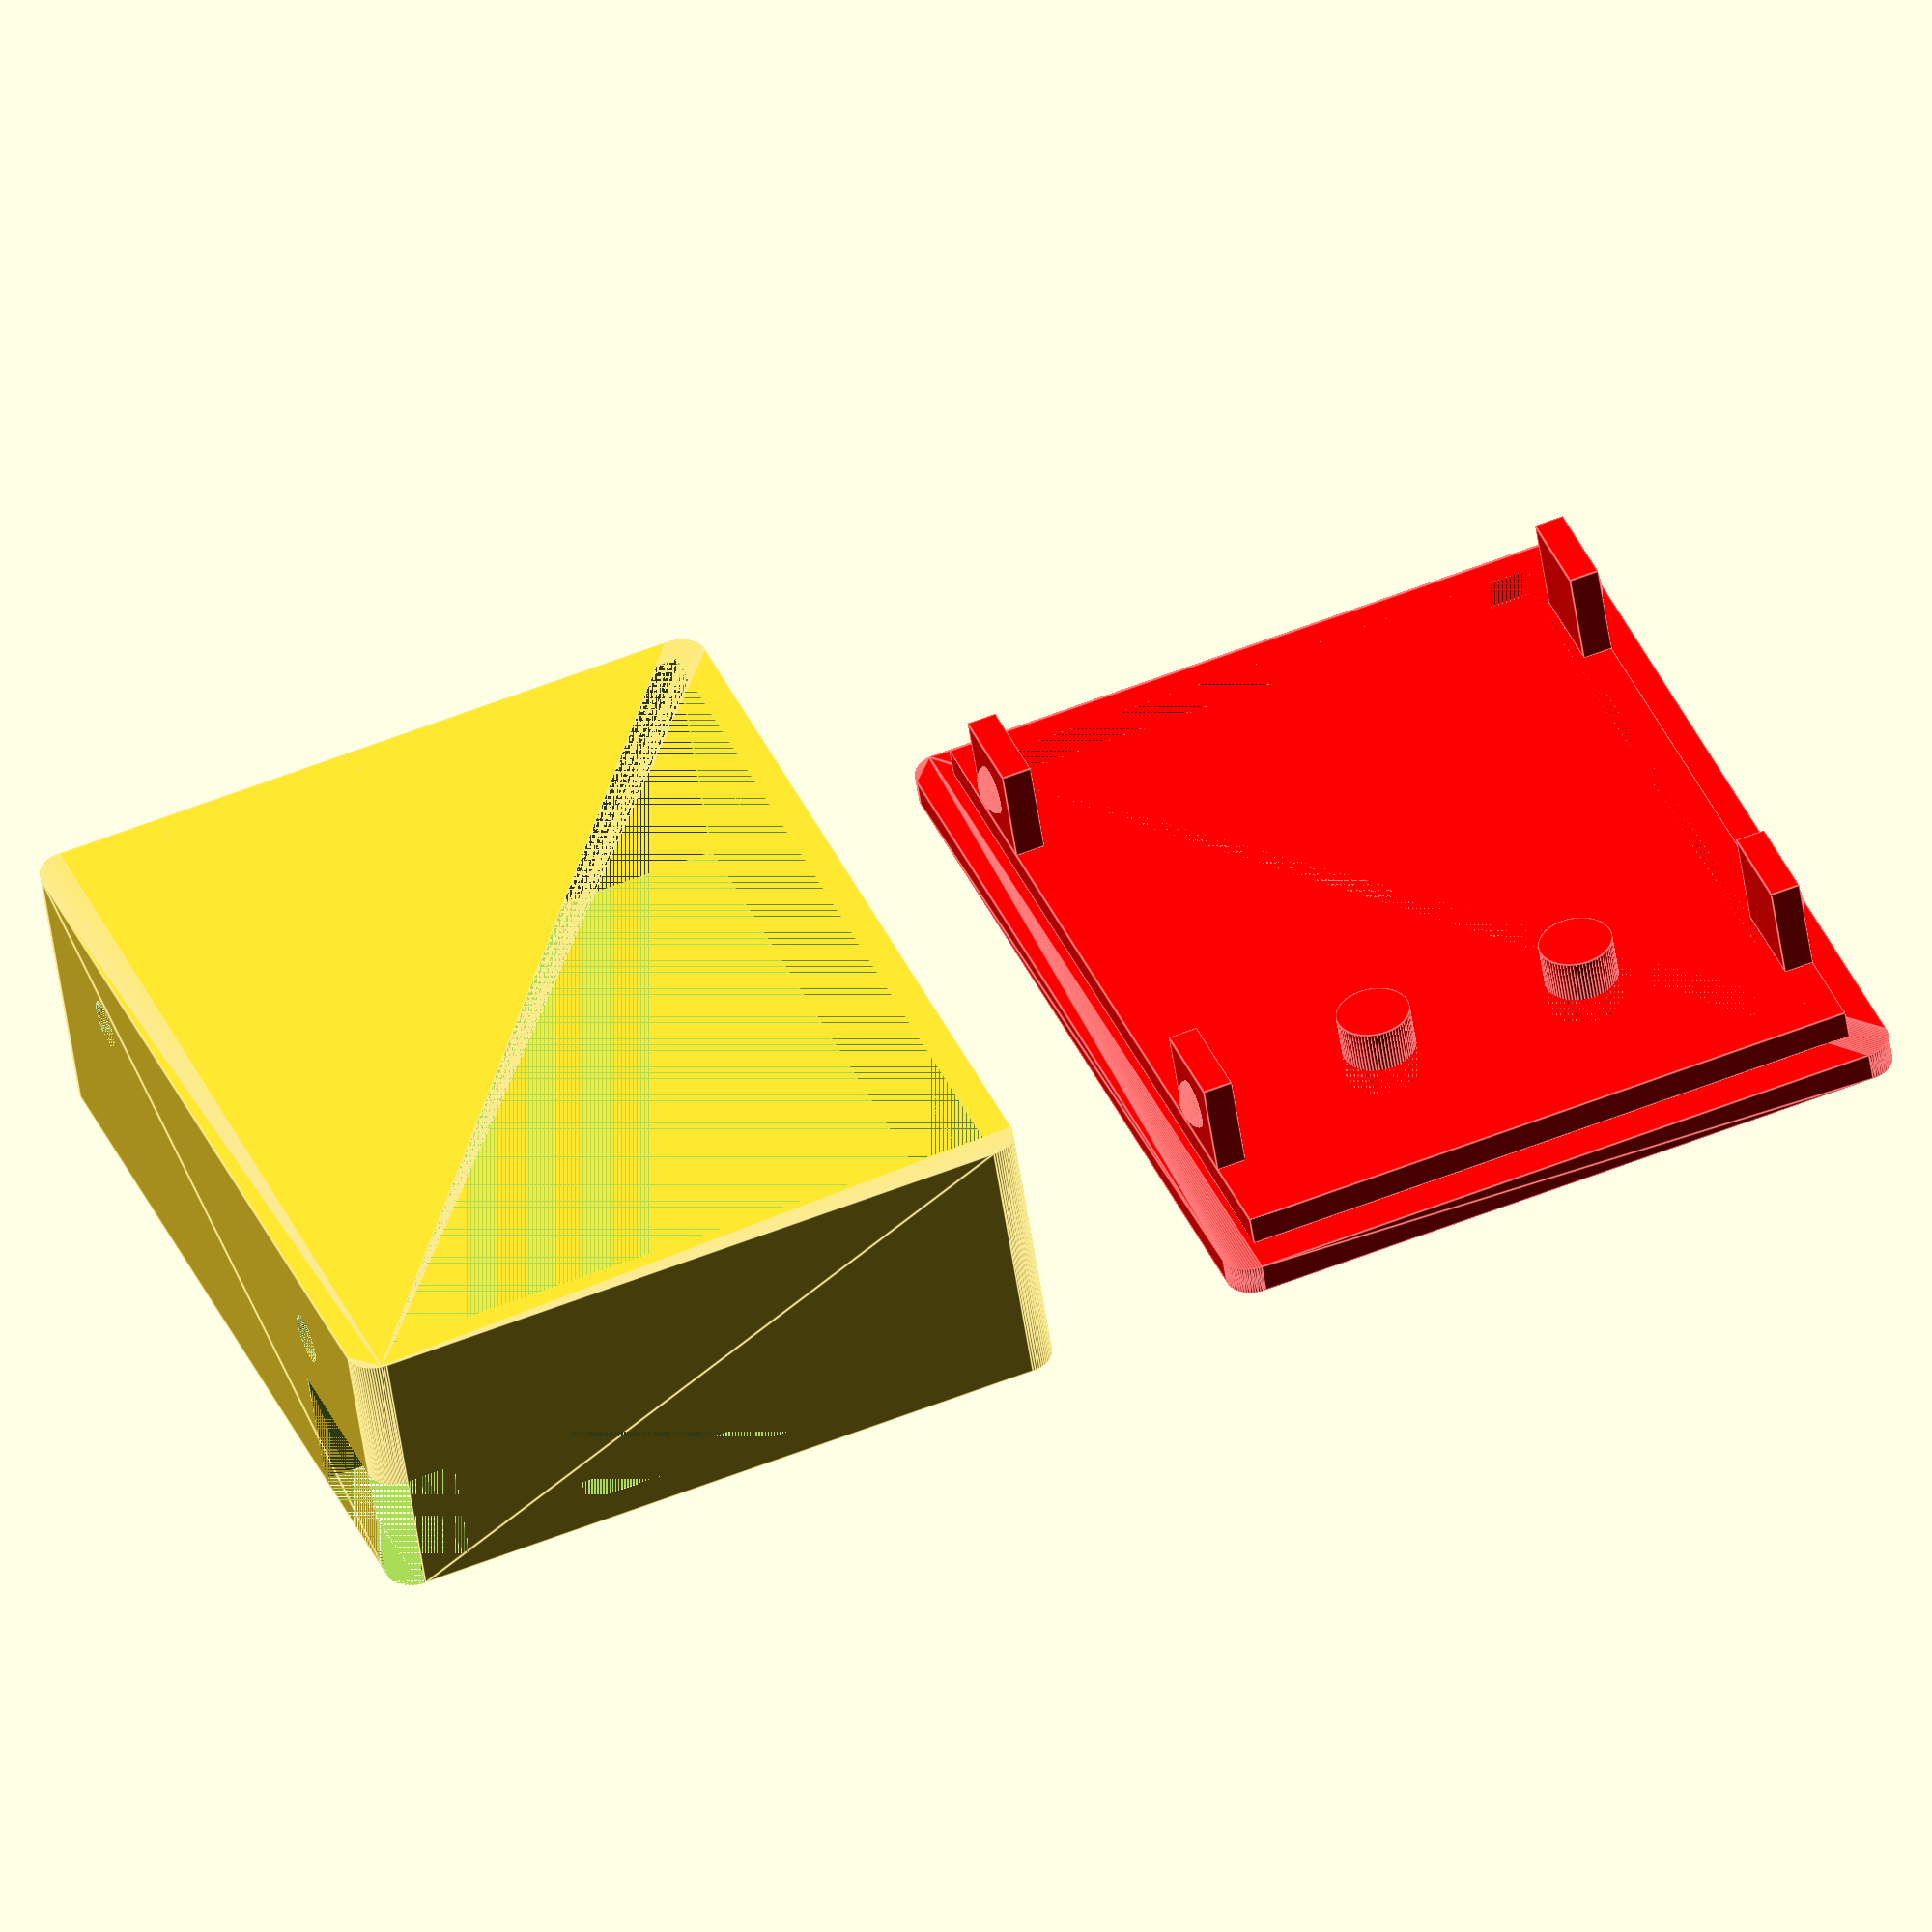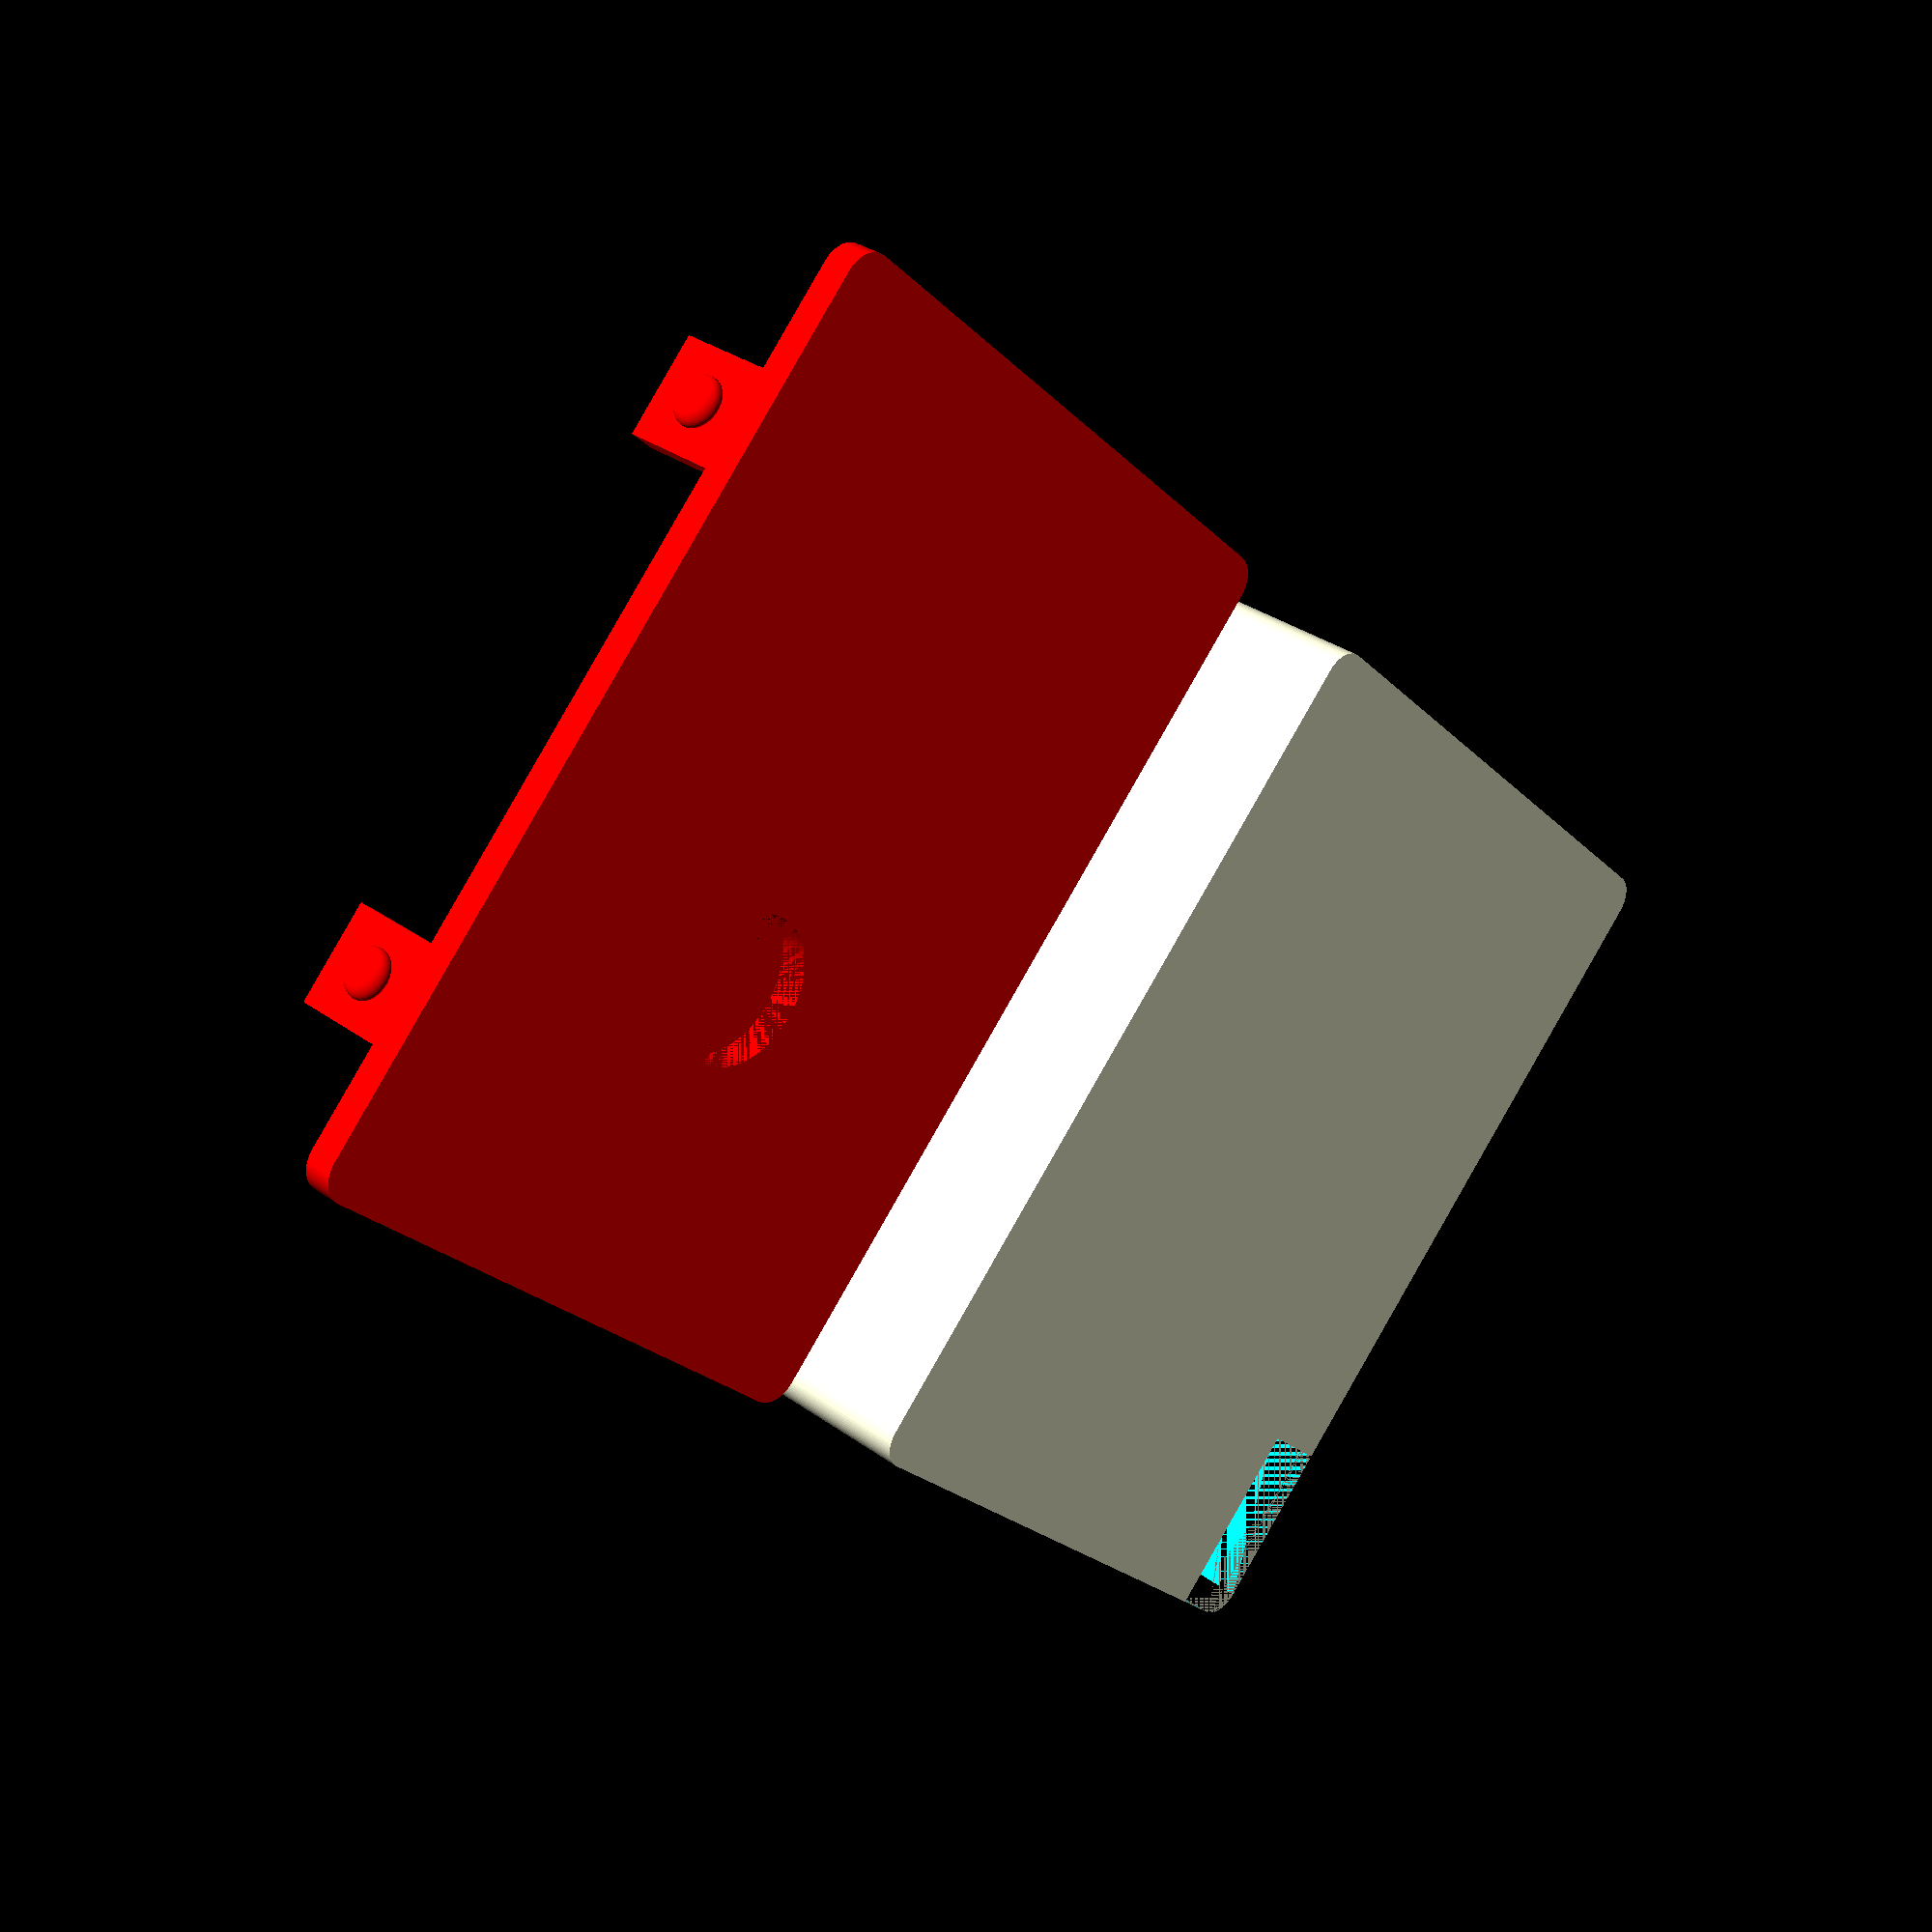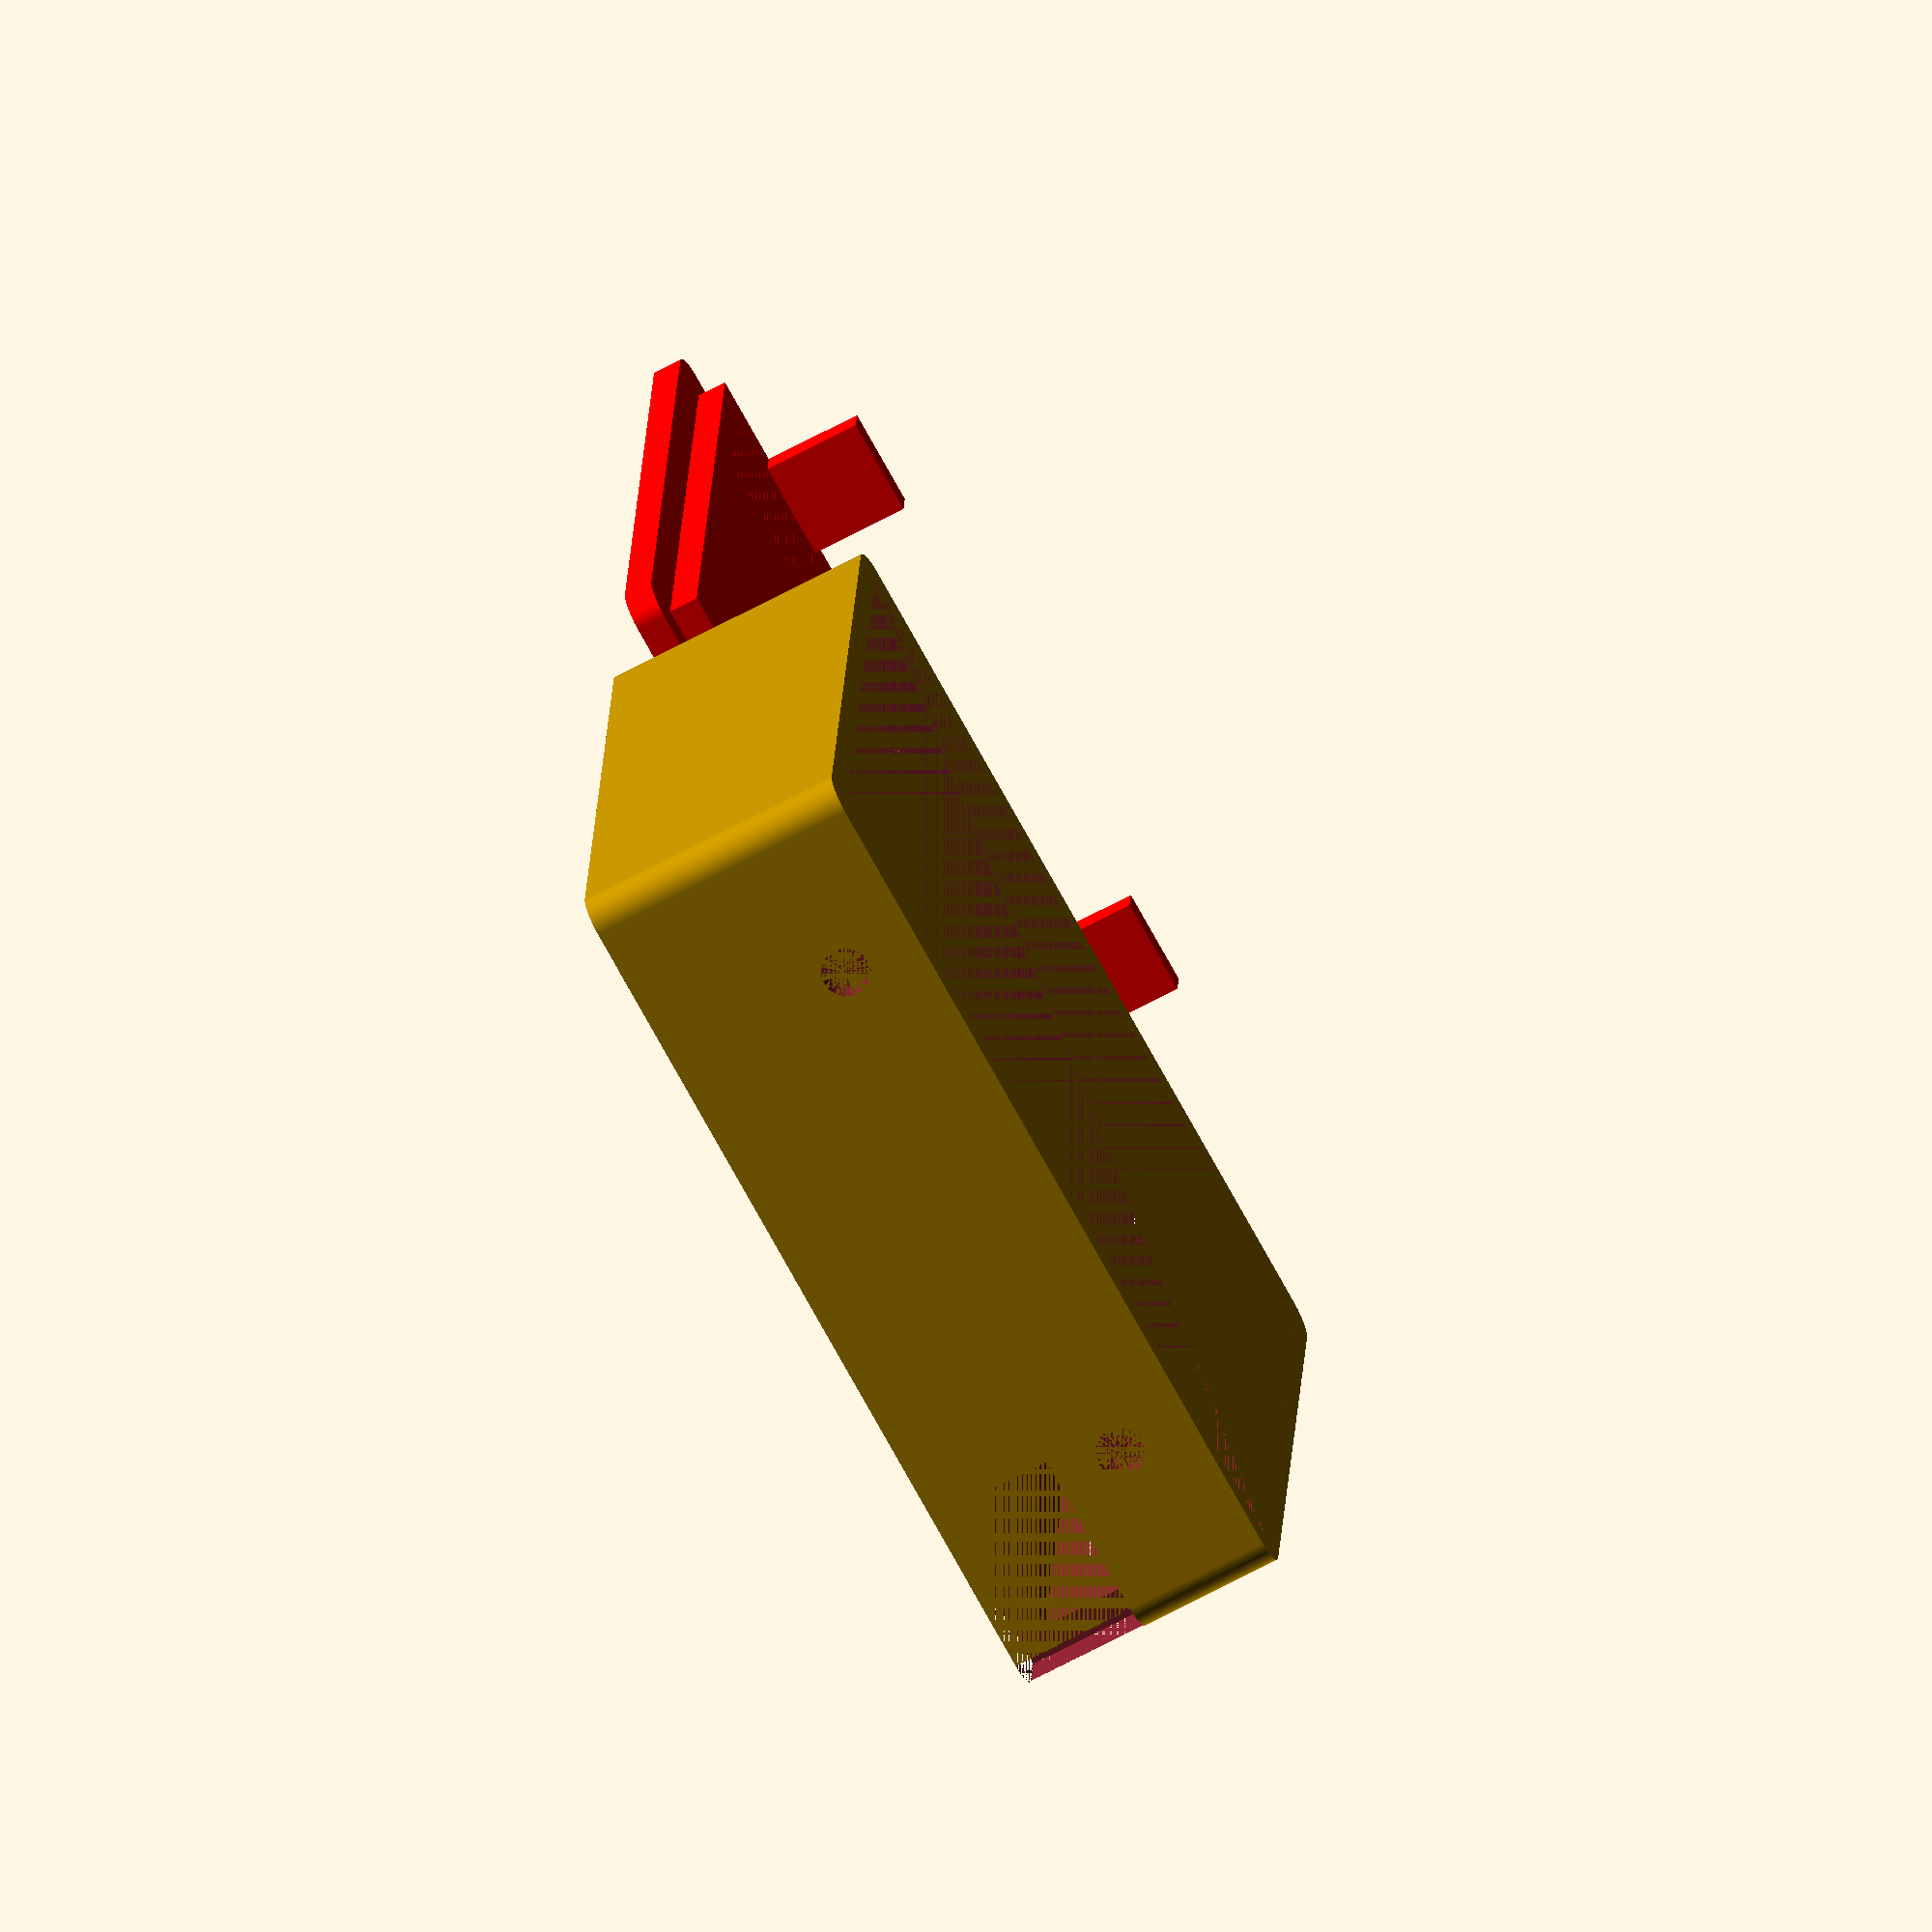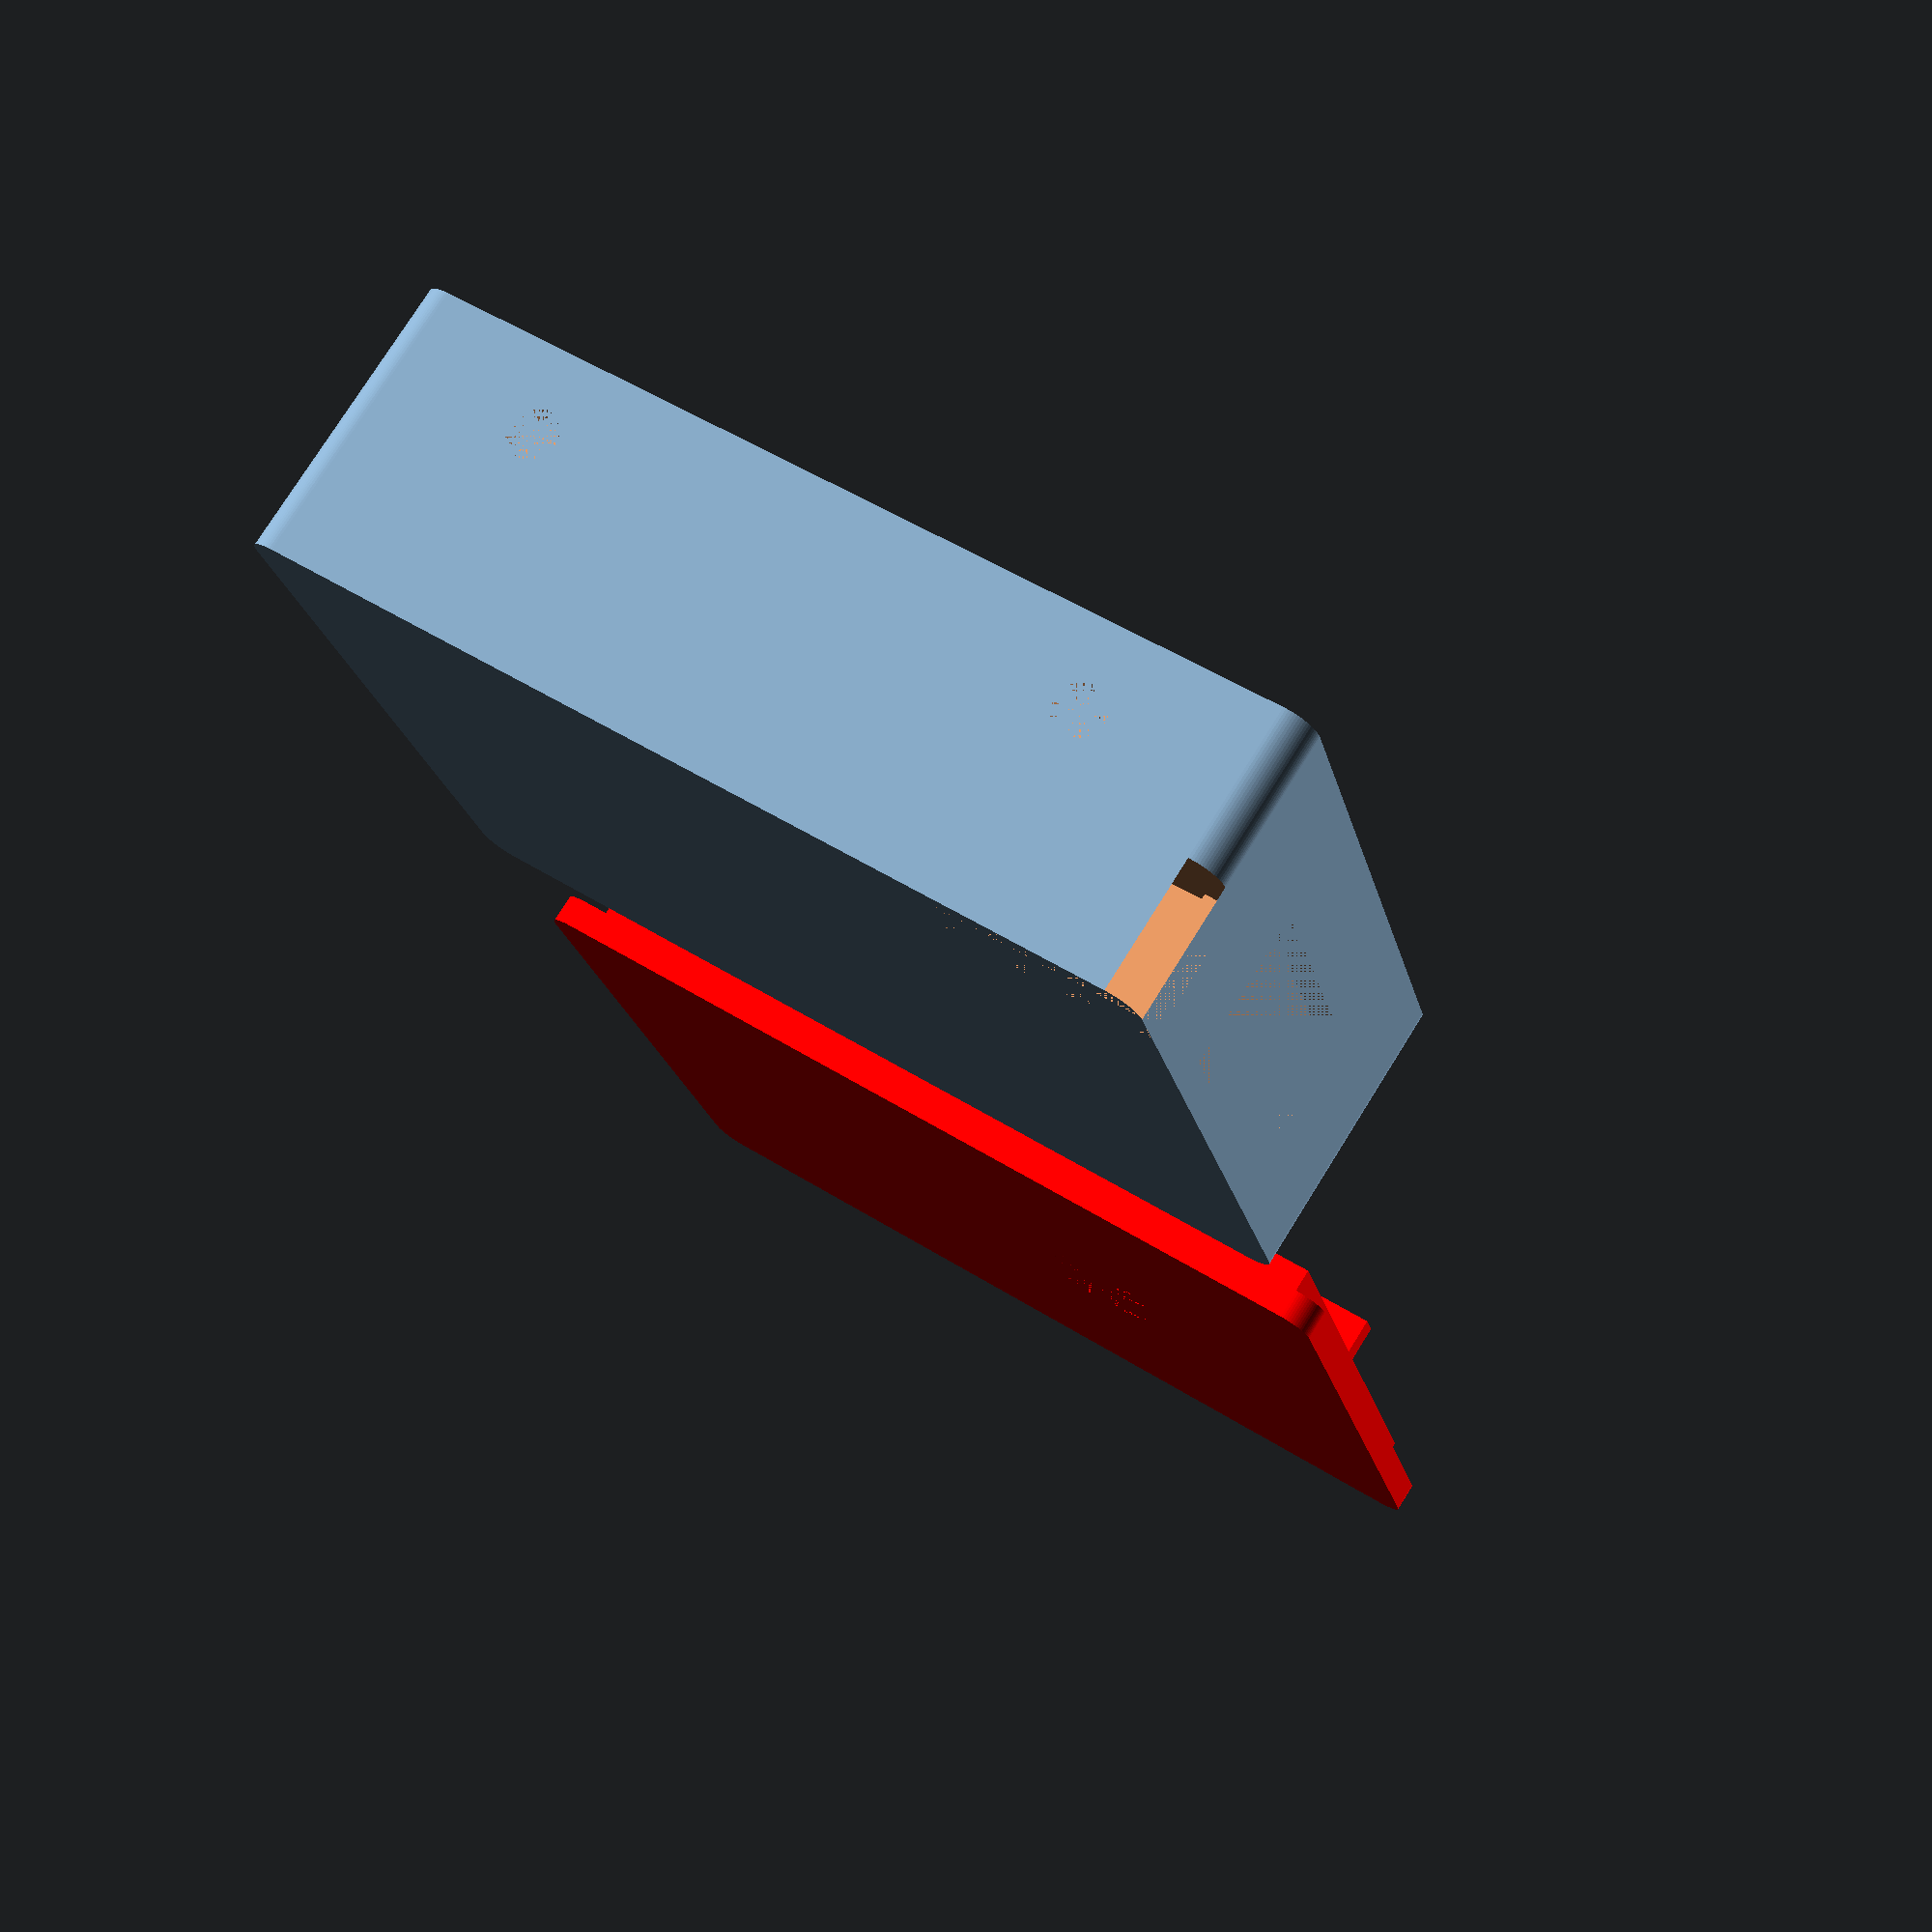
<openscad>
t = 1.2;
tolerance = 0.98;

hull_x = 34.2*1.02;
hull_y = 25.6*1.02;
hull_z = 10.0 + t;

$fn=72;

cableHole = true;
sensorHole = true;

module usb() {
    cube([t, 12, 6]);
}

module reset() {
    cube([7+t, 2+t, 4+t]);
}

module cable() {
    cube([4, t, 2]);
}

module snapHole() {
    cylinder(h=t, d=2);
}

module hull() {
    difference() {
        minkowski() {
            cube([hull_x, hull_y, hull_z-1]);
            cylinder(r=t, h=1);
        }
    
        translate([0, 0, t]) cube([hull_x, hull_y, hull_z-t]);
        
        translate([-t, hull_y/2-6, t]) usb();
        translate([-t, hull_y-2, 0]) reset();
        
        if (cableHole) {
            translate([(hull_x-4)/2, -t, (hull_z-2)/2]) cable();
        }
        
        translate([6, 0, hull_z-2-t]) rotate([90, 0, 0]) snapHole();
        translate([hull_x-6, hull_y, hull_z-2-t]) rotate([270, 0, 0]) snapHole();

        translate([6, hull_y, hull_z-2-t]) rotate([270, 0, 0]) snapHole();
        translate([hull_x-6, 0, hull_z-2-t]) rotate([90, 0, 0]) snapHole();
    }
}

module hole() {
    cylinder(h = t, r = 3);
}

module holder() {
    cylinder(h = 3+t, r = 1.5);
    cylinder(h = 3+t, r = 1.5);    
}

module border() {
    difference() {
        cube([hull_x*tolerance, hull_y*tolerance, t]);
        translate([t, t, 0]) cube([hull_x*tolerance-2*t, hull_y*tolerance-2*t, t]);
    }
}

module latch() {
    w = 4;
    d = 2;
    
    cube([w, t, 4]);
    translate([w/2, 0, 2]) rotate([90, 0, 0]) scale ([1, 1, 0.5]) sphere(d=d);
}

module cover() {
    difference() {
        minkowski() {
            cube([hull_x, hull_y, t-1]);
            cylinder(r=t, h=1);
        }
        
        if (sensorHole) {
            translate([12, hull_y/2, 0]) hole();
        }
    }
    
    translate([(1-tolerance)/2*hull_x,(1-tolerance)/2*hull_y, t]) border();
    
    if (sensorHole) {
        translate([8, hull_y/2-4.35, 0]) holder();
        translate([8, hull_y/2+4.35, 0]) holder();
    }
    
    translate([8, hull_y-(1-tolerance)/2*hull_y, 2*t]) rotate([0, 0, 180]) latch();
    translate([hull_x-8, (1-tolerance)/2*hull_y, 2*t]) latch();

    translate([4, (1-tolerance)/2*hull_y, 2*t]) latch();
    translate([hull_x-4, hull_y-(1-tolerance)/2*hull_y, 2*t]) rotate([0, 0, 180]) latch();
}

translate([0, 0, 0]) hull();
translate([0, -hull_y-10, 0]) color("red", 1.0) cover();
//translate([0, hull_y, hull_z+t]) rotate([180, 0, 0]) color("red", 1.0) cover();

</openscad>
<views>
elev=231.3 azim=69.3 roll=172.0 proj=o view=edges
elev=328.3 azim=225.9 roll=135.5 proj=p view=solid
elev=245.7 azim=5.3 roll=241.4 proj=o view=wireframe
elev=103.5 azim=194.6 roll=328.1 proj=p view=wireframe
</views>
